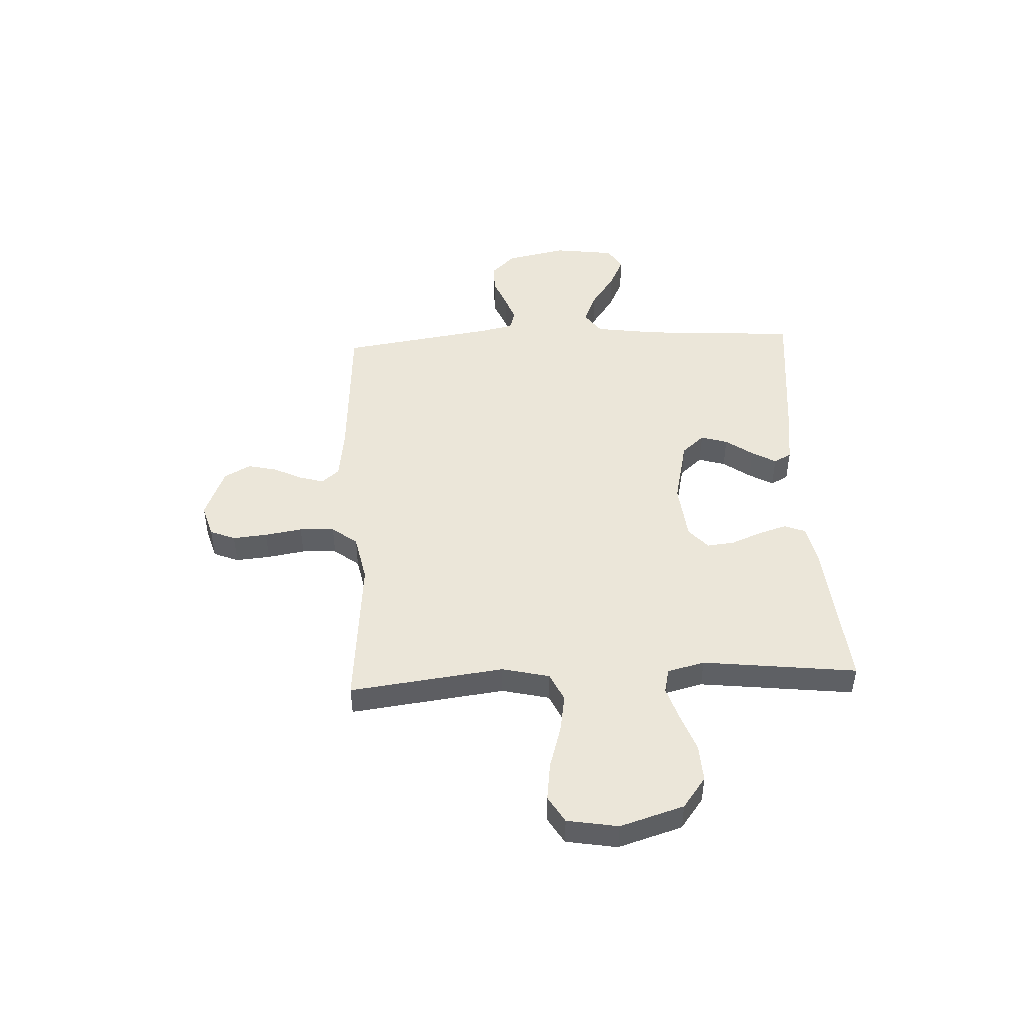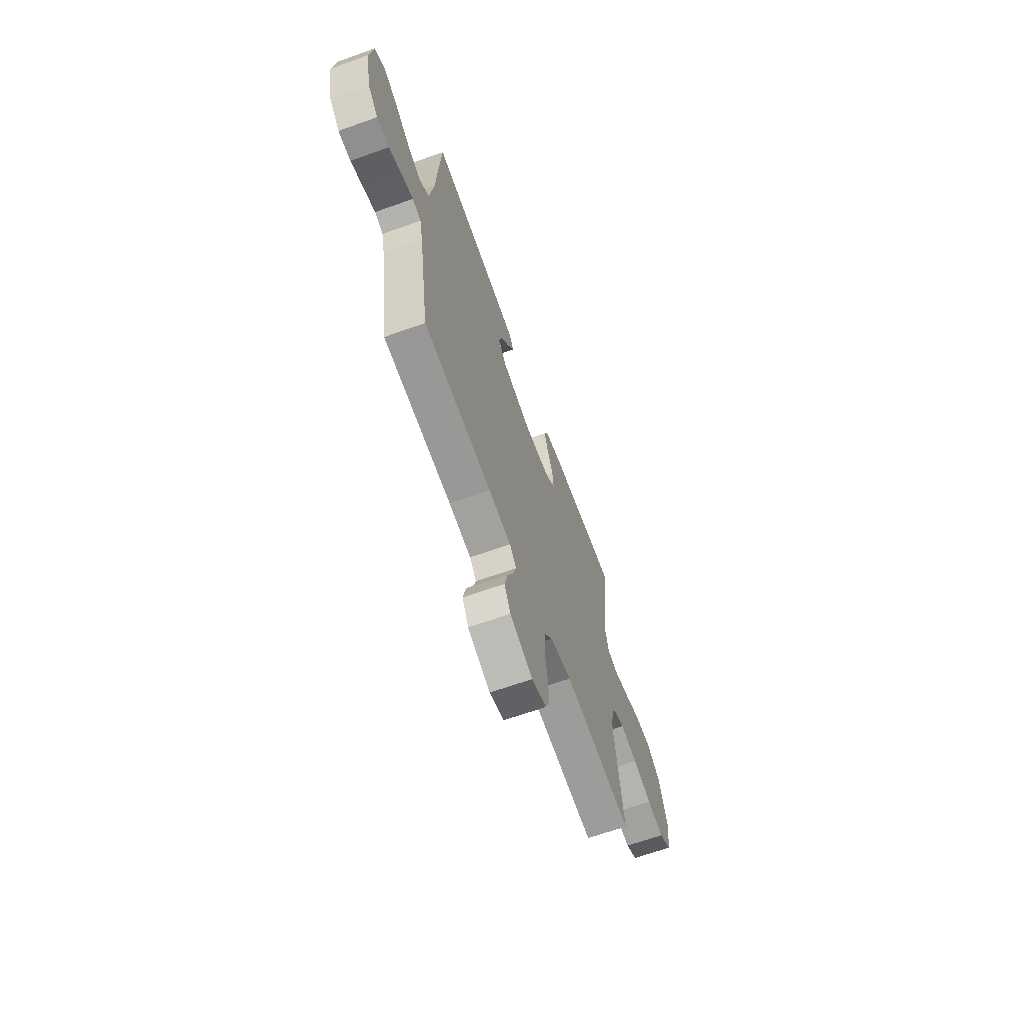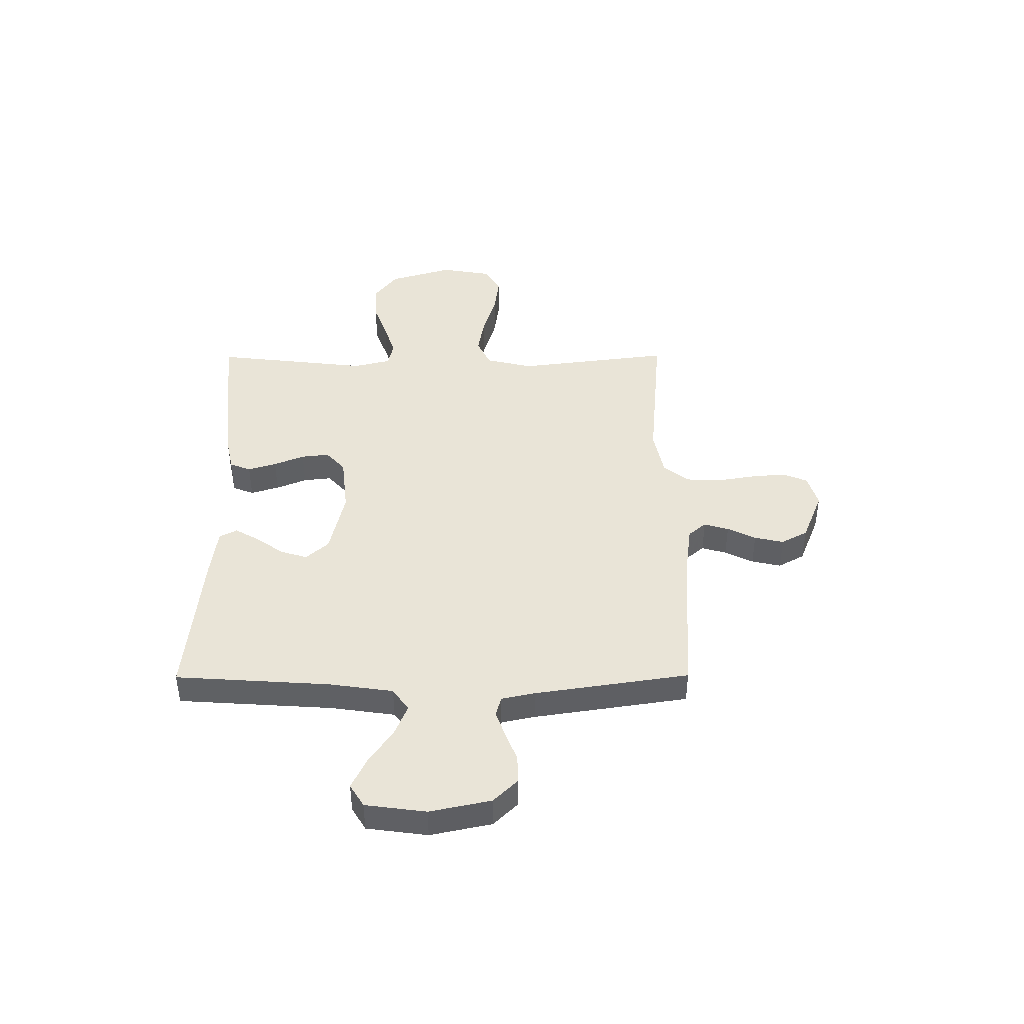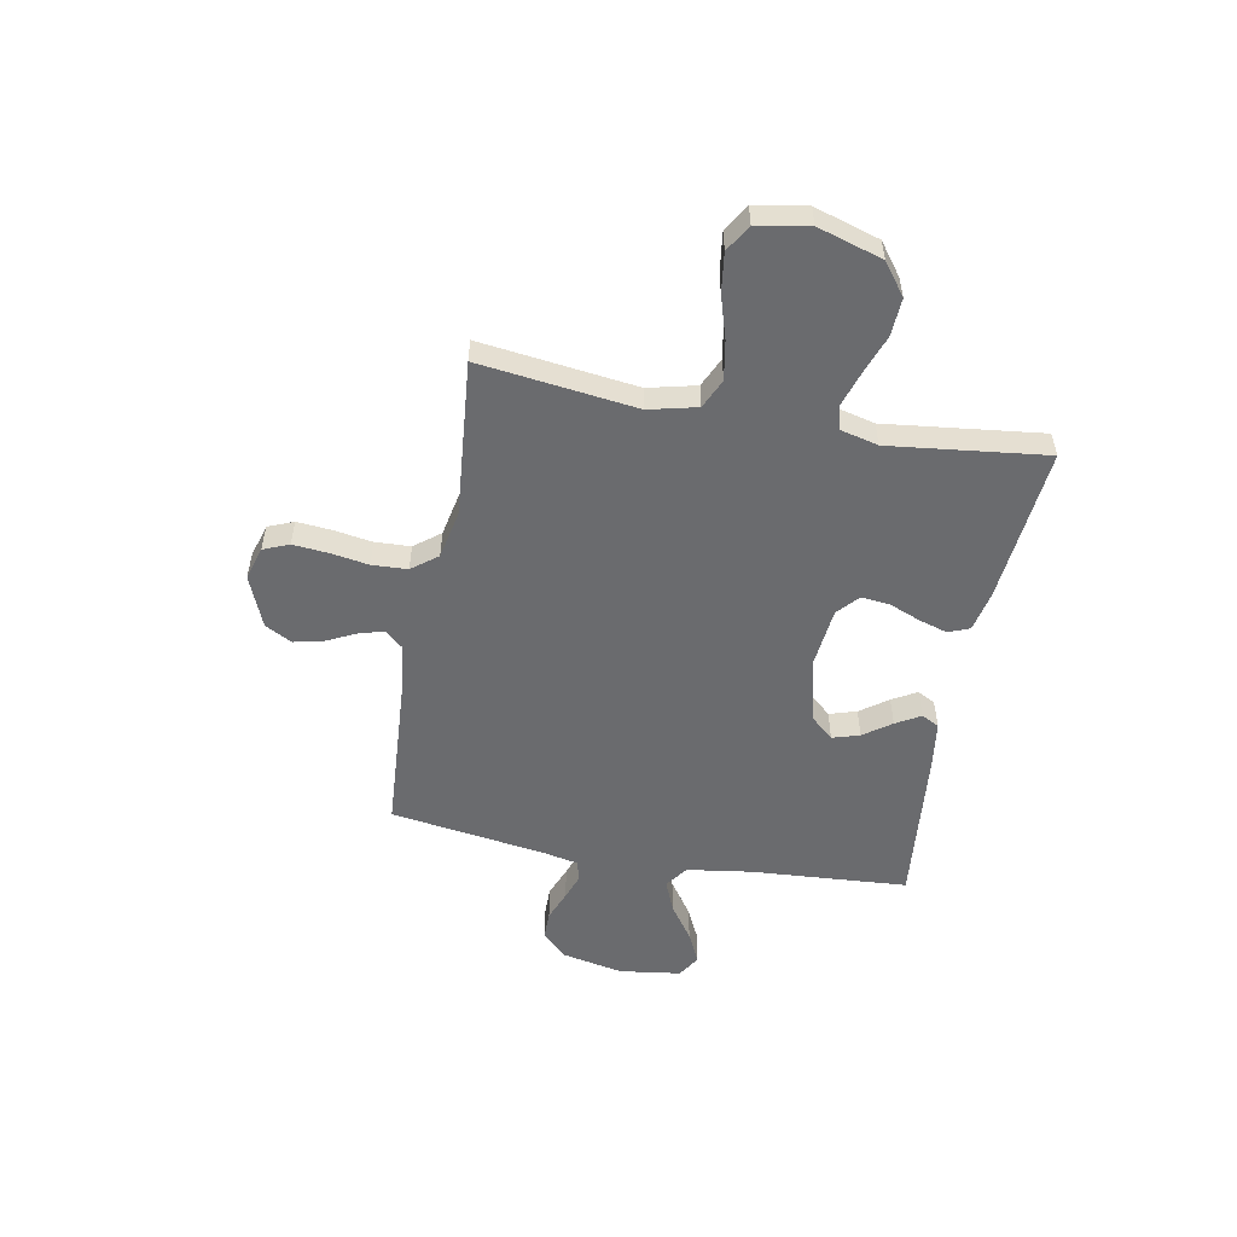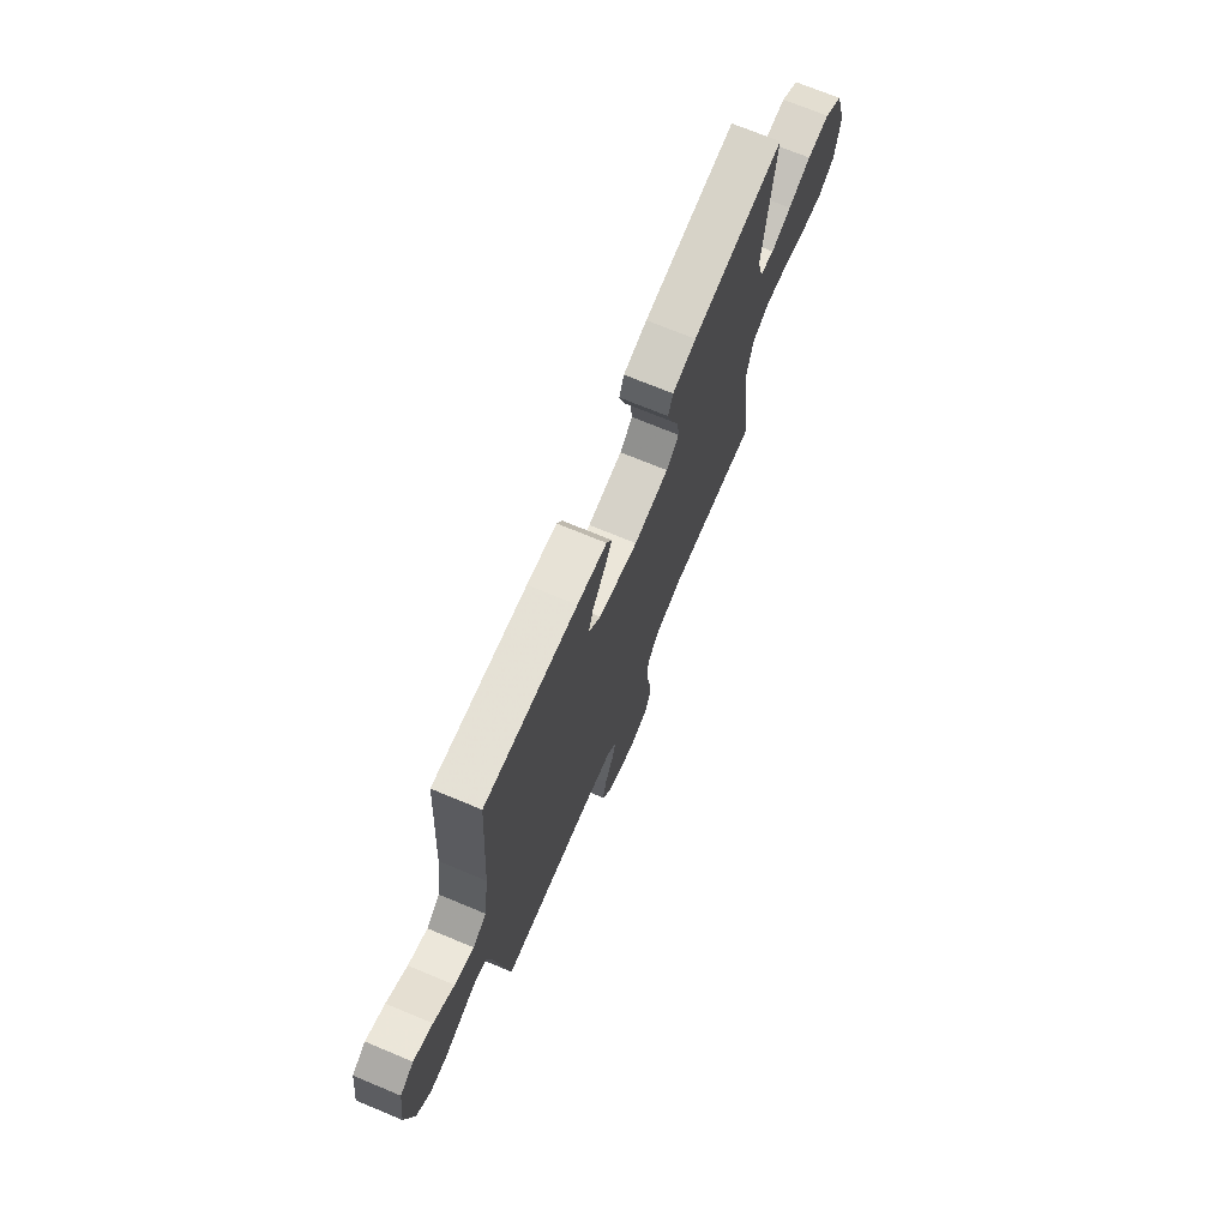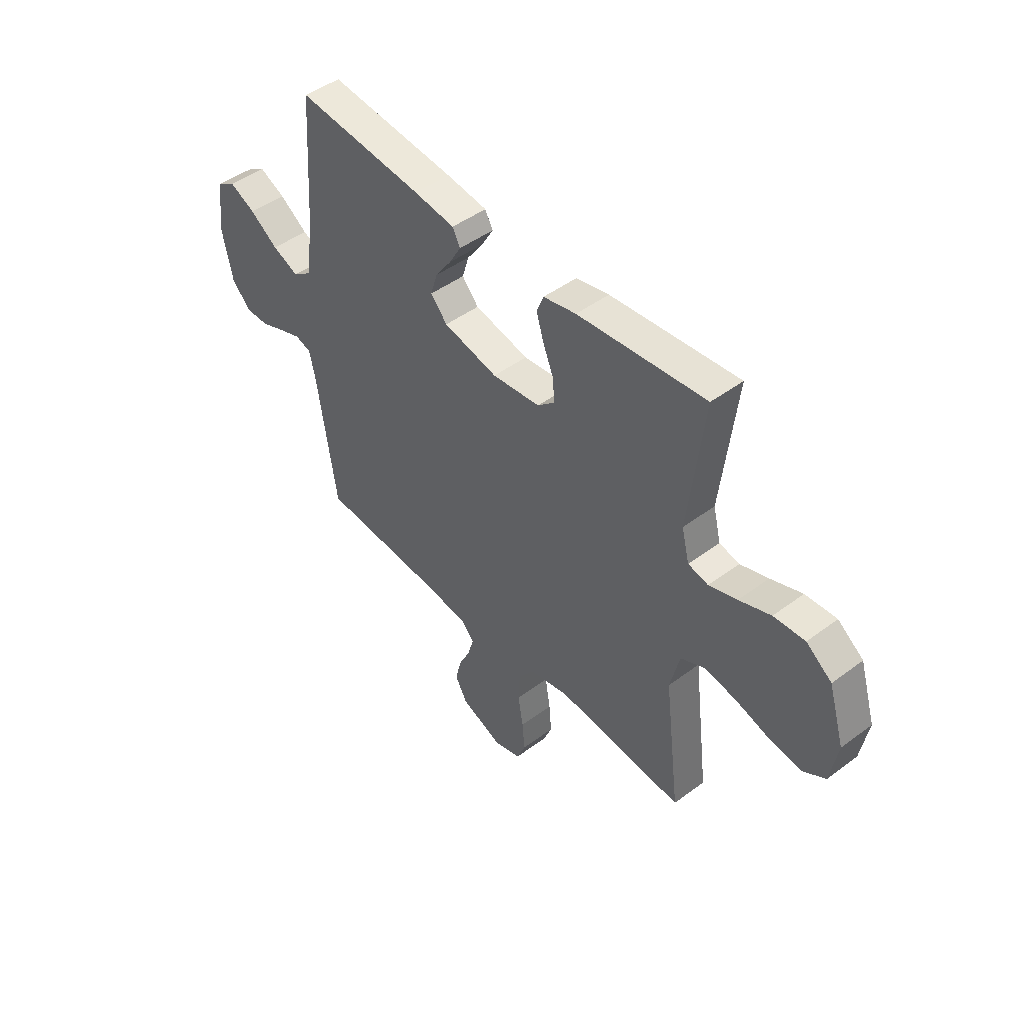
<metadata>
{"format":"obj","ext":"obj","renderer":"f3d","projection":"perspective","resolution":1024,"background":"white","views":[{"elev":47.0,"azim":-92.8,"up":"+Y"},{"elev":-65.4,"azim":109.8,"up":"+Z"},{"elev":43.2,"azim":89.7,"up":"+Y"},{"elev":-53.4,"azim":-100.5,"up":"+Y"},{"elev":71.1,"azim":112.6,"up":"+Z"},{"elev":46.5,"azim":-130.4,"up":"+Z"}]}
</metadata>
<code>
v 0.5 0.07 -0.5
v 0.2 0.07 -0.519
v 0.102 0.07 -0.532
v 0.073 0.07 -0.566
v 0.087 0.07 -0.614
v 0.114 0.07 -0.669
v 0.127 0.07 -0.726
v 0.099 0.07 -0.777
v 0 0.07 -0.817
v -0.064 0.07 -0.798
v -0.084 0.07 -0.749
v -0.078 0.07 -0.682
v -0.066 0.07 -0.609
v -0.069 0.07 -0.541
v -0.107 0.07 -0.492
v -0.2 0.07 -0.473
v -0.5 0.07 -0.5
v -0.462 0.07 -0.2
v -0.484 0.07 -0.108
v -0.54 0.07 -0.082
v -0.615 0.07 -0.095
v -0.697 0.07 -0.12
v -0.772 0.07 -0.13
v -0.824 0.07 -0.099
v -0.841 0.07 0
v -0.803 0.07 0.124
v -0.743 0.07 0.169
v -0.67 0.07 0.165
v -0.596 0.07 0.138
v -0.53 0.07 0.117
v -0.483 0.07 0.128
v -0.465 0.07 0.2
v -0.5 0.07 0.5
v -0.2 0.07 0.472
v -0.123 0.07 0.456
v -0.107 0.07 0.415
v -0.124 0.07 0.36
v -0.148 0.07 0.301
v -0.154 0.07 0.247
v -0.113 0.07 0.21
v 0 0.07 0.198
v 0.128 0.07 0.227
v 0.167 0.07 0.271
v 0.151 0.07 0.323
v 0.113 0.07 0.376
v 0.086 0.07 0.423
v 0.104 0.07 0.457
v 0.2 0.07 0.47
v 0.5 0.07 0.5
v 0.52 0.07 0.2
v 0.538 0.07 0.075
v 0.582 0.07 0.044
v 0.644 0.07 0.07
v 0.71 0.07 0.116
v 0.771 0.07 0.145
v 0.815 0.07 0.118
v 0.831 0.07 0
v 0.806 0.07 -0.119
v 0.761 0.07 -0.165
v 0.706 0.07 -0.165
v 0.648 0.07 -0.142
v 0.597 0.07 -0.124
v 0.559 0.07 -0.135
v 0.545 0.07 -0.2
v 0.5 0 -0.5
v 0.2 0 -0.519
v 0.102 0 -0.532
v 0.073 0 -0.566
v 0.087 0 -0.614
v 0.114 0 -0.669
v 0.127 0 -0.726
v 0.099 0 -0.777
v 0 0 -0.817
v -0.064 0 -0.798
v -0.084 0 -0.749
v -0.078 0 -0.682
v -0.066 0 -0.609
v -0.069 0 -0.541
v -0.107 0 -0.492
v -0.2 0 -0.473
v -0.5 0 -0.5
v -0.462 0 -0.2
v -0.484 0 -0.108
v -0.54 0 -0.082
v -0.615 0 -0.095
v -0.697 0 -0.12
v -0.772 0 -0.13
v -0.824 0 -0.099
v -0.841 0 0
v -0.803 0 0.124
v -0.743 0 0.169
v -0.67 0 0.165
v -0.596 0 0.138
v -0.53 0 0.117
v -0.483 0 0.128
v -0.465 0 0.2
v -0.5 0 0.5
v -0.2 0 0.472
v -0.123 0 0.456
v -0.107 0 0.415
v -0.124 0 0.36
v -0.148 0 0.301
v -0.154 0 0.247
v -0.113 0 0.21
v 0 0 0.198
v 0.128 0 0.227
v 0.167 0 0.271
v 0.151 0 0.323
v 0.113 0 0.376
v 0.086 0 0.423
v 0.104 0 0.457
v 0.2 0 0.47
v 0.5 0 0.5
v 0.52 0 0.2
v 0.538 0 0.075
v 0.582 0 0.044
v 0.644 0 0.07
v 0.71 0 0.116
v 0.771 0 0.145
v 0.815 0 0.118
v 0.831 0 0
v 0.806 0 -0.119
v 0.761 0 -0.165
v 0.706 0 -0.165
v 0.648 0 -0.142
v 0.597 0 -0.124
v 0.559 0 -0.135
v 0.545 0 -0.2
f 59 60 61
f 58 59 61
f 57 58 61
f 56 57 61
f 55 56 61
f 54 55 61
f 53 54 61
f 52 53 61 62
f 51 52 62 63
f 48 49 50
f 47 48 50
f 46 47 50
f 45 46 50
f 44 45 50
f 51 63 64
f 50 51 64
f 44 50 64
f 43 44 64
f 36 37 38
f 35 36 38
f 34 35 38
f 33 34 38
f 32 33 38
f 31 32 38 39
f 27 28 29
f 26 27 29
f 25 26 29
f 24 25 29
f 23 24 29
f 22 23 29
f 21 22 29
f 20 21 29 30
f 19 20 30 31
f 16 17 18
f 31 39 40
f 19 31 40
f 18 19 40
f 16 18 40
f 15 16 40
f 11 12 13
f 10 11 13
f 9 10 13
f 8 9 13
f 7 8 13
f 6 7 13
f 5 6 13
f 4 5 13 14
f 64 1 2
f 43 64 2
f 42 43 2
f 15 40 41
f 14 15 41
f 4 14 41
f 3 4 41
f 2 3 41 42
f 125 124 123
f 125 123 122
f 125 122 121
f 125 121 120
f 125 120 119
f 125 119 118
f 125 118 117
f 126 125 117 116
f 127 126 116 115
f 114 113 112
f 114 112 111
f 114 111 110
f 114 110 109
f 114 109 108
f 128 127 115
f 128 115 114
f 128 114 108
f 128 108 107
f 102 101 100
f 102 100 99
f 102 99 98
f 102 98 97
f 102 97 96
f 103 102 96 95
f 93 92 91
f 93 91 90
f 93 90 89
f 93 89 88
f 93 88 87
f 93 87 86
f 93 86 85
f 94 93 85 84
f 95 94 84 83
f 82 81 80
f 104 103 95
f 104 95 83
f 104 83 82
f 104 82 80
f 104 80 79
f 77 76 75
f 77 75 74
f 77 74 73
f 77 73 72
f 77 72 71
f 77 71 70
f 77 70 69
f 78 77 69 68
f 66 65 128
f 66 128 107
f 66 107 106
f 105 104 79
f 105 79 78
f 105 78 68
f 105 68 67
f 106 105 67 66
f 1 65 66 2
f 2 66 67 3
f 3 67 68 4
f 4 68 69 5
f 5 69 70 6
f 6 70 71 7
f 7 71 72 8
f 8 72 73 9
f 9 73 74 10
f 10 74 75 11
f 11 75 76 12
f 12 76 77 13
f 13 77 78 14
f 14 78 79 15
f 15 79 80 16
f 16 80 81 17
f 17 81 82 18
f 18 82 83 19
f 19 83 84 20
f 20 84 85 21
f 21 85 86 22
f 22 86 87 23
f 23 87 88 24
f 24 88 89 25
f 25 89 90 26
f 26 90 91 27
f 27 91 92 28
f 28 92 93 29
f 29 93 94 30
f 30 94 95 31
f 31 95 96 32
f 32 96 97 33
f 33 97 98 34
f 34 98 99 35
f 35 99 100 36
f 36 100 101 37
f 37 101 102 38
f 38 102 103 39
f 39 103 104 40
f 40 104 105 41
f 41 105 106 42
f 42 106 107 43
f 43 107 108 44
f 44 108 109 45
f 45 109 110 46
f 46 110 111 47
f 47 111 112 48
f 48 112 113 49
f 49 113 114 50
f 50 114 115 51
f 51 115 116 52
f 52 116 117 53
f 53 117 118 54
f 54 118 119 55
f 55 119 120 56
f 56 120 121 57
f 57 121 122 58
f 58 122 123 59
f 59 123 124 60
f 60 124 125 61
f 61 125 126 62
f 62 126 127 63
f 63 127 128 64
f 64 128 65 1

</code>
